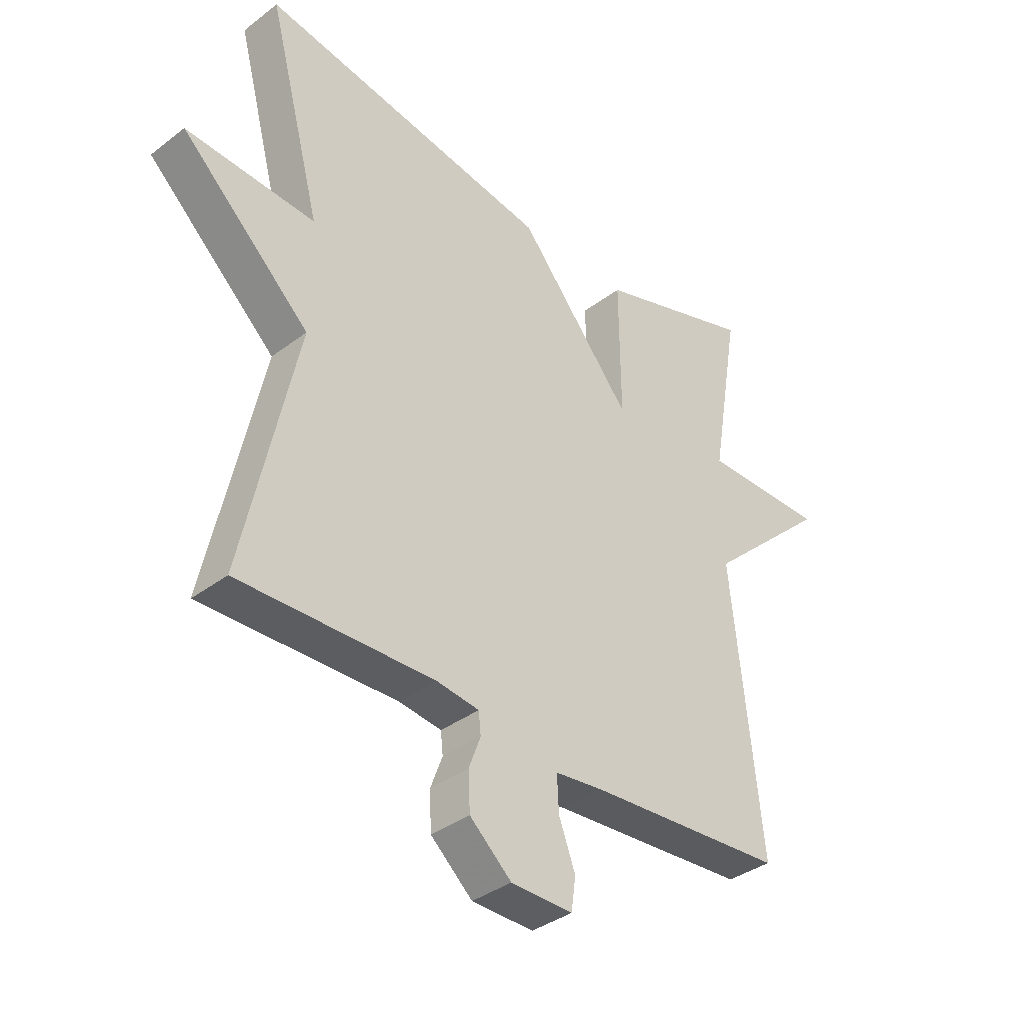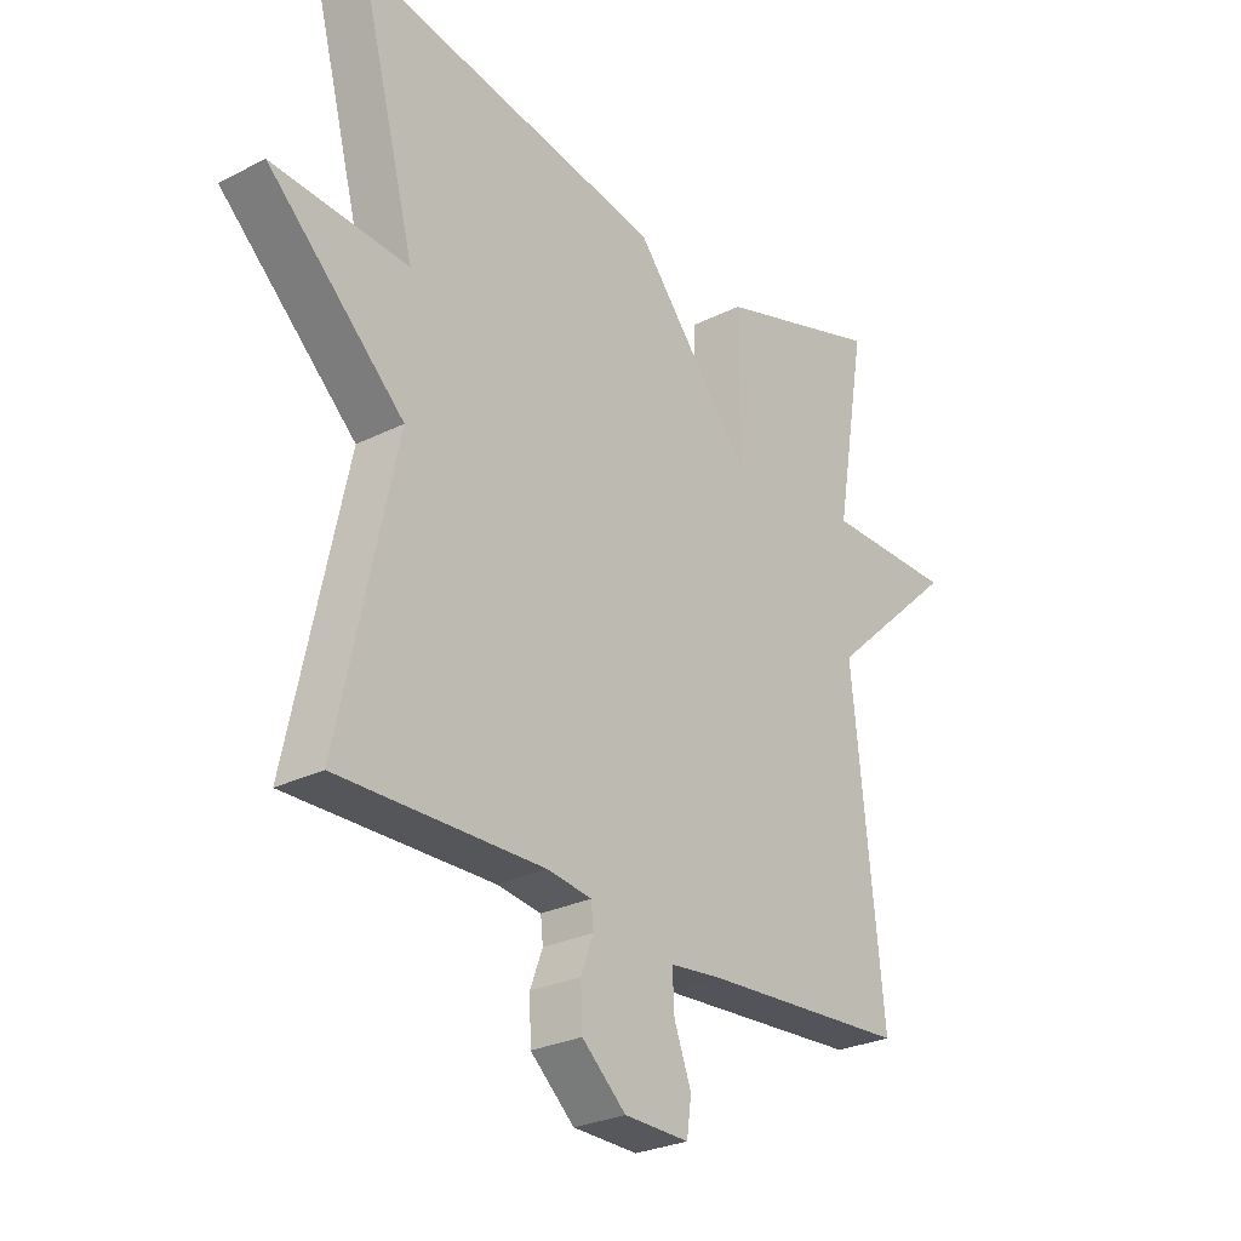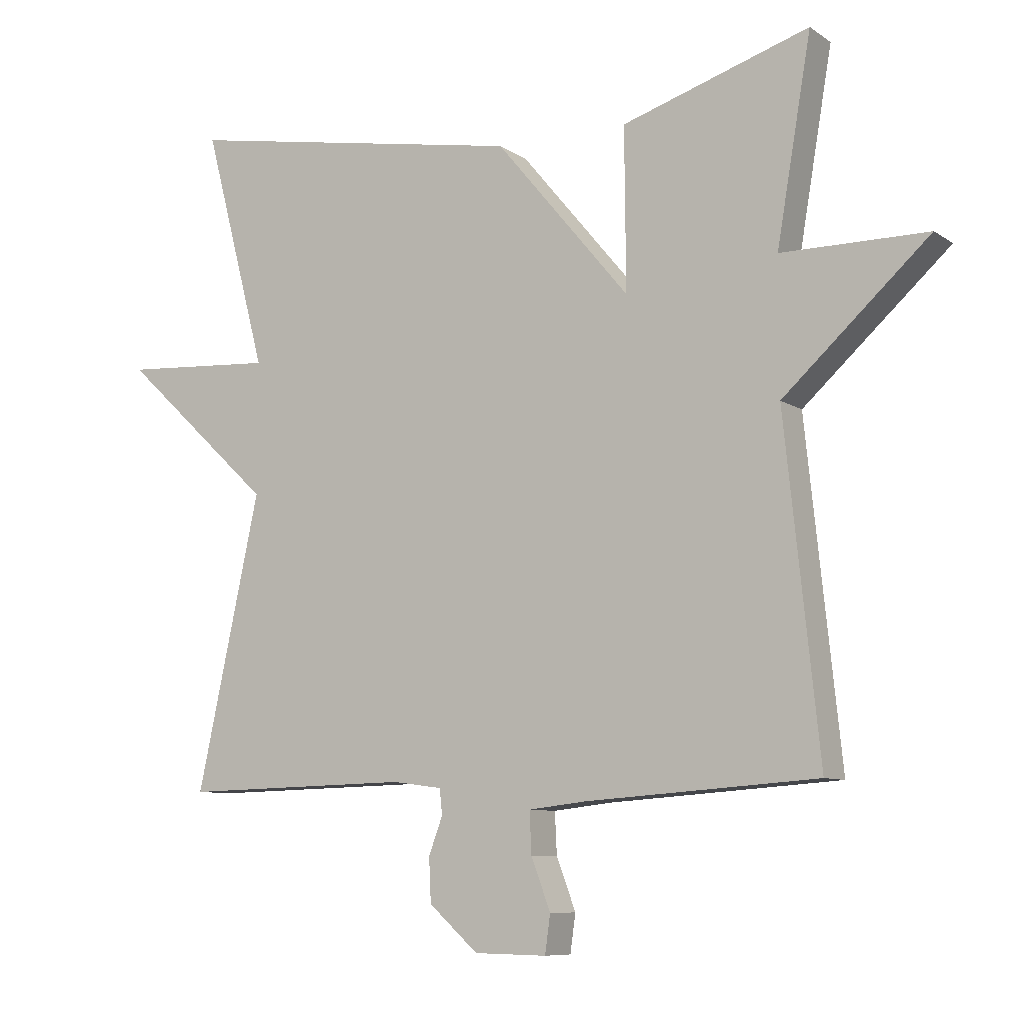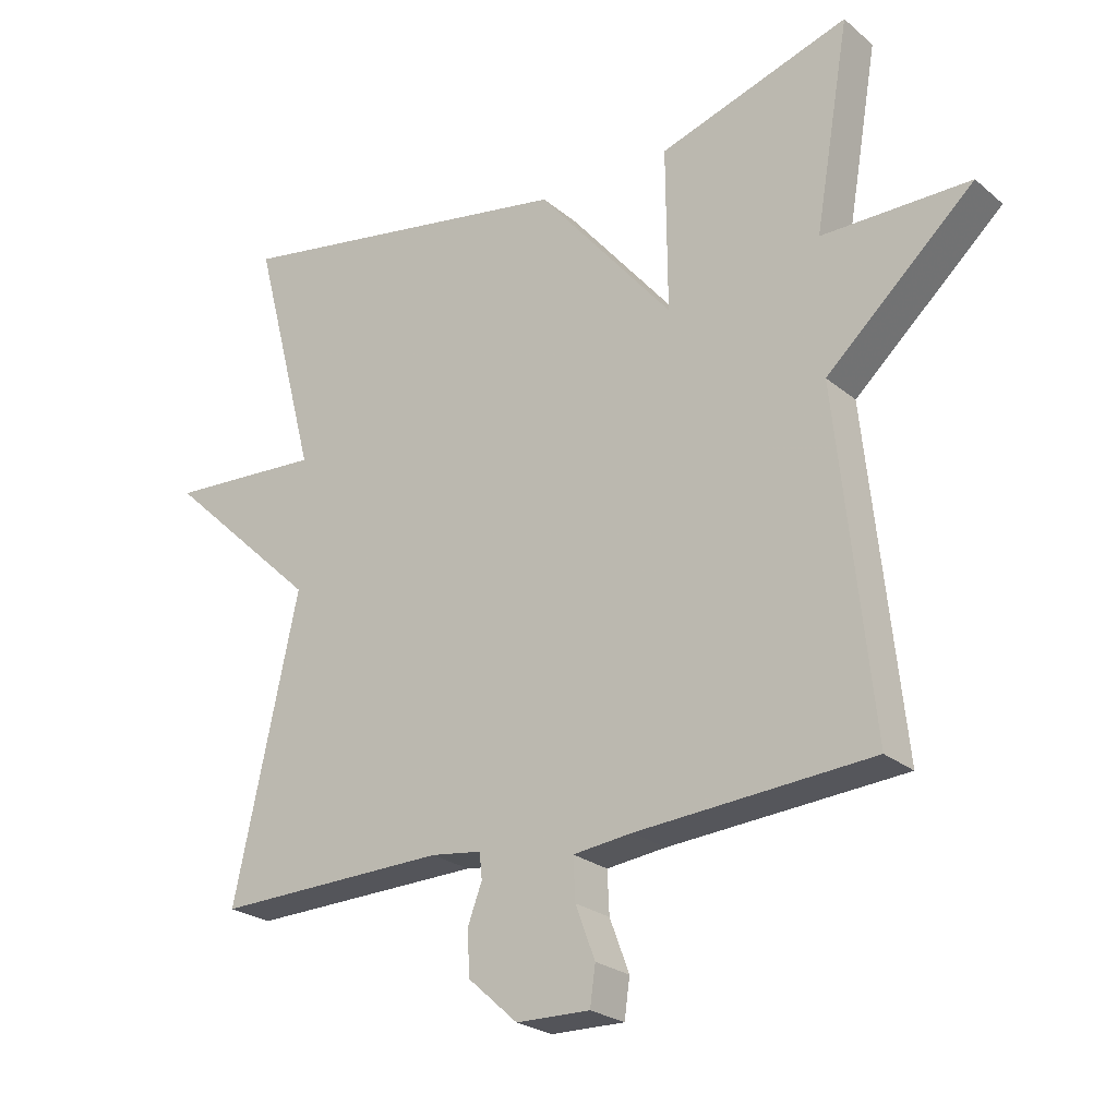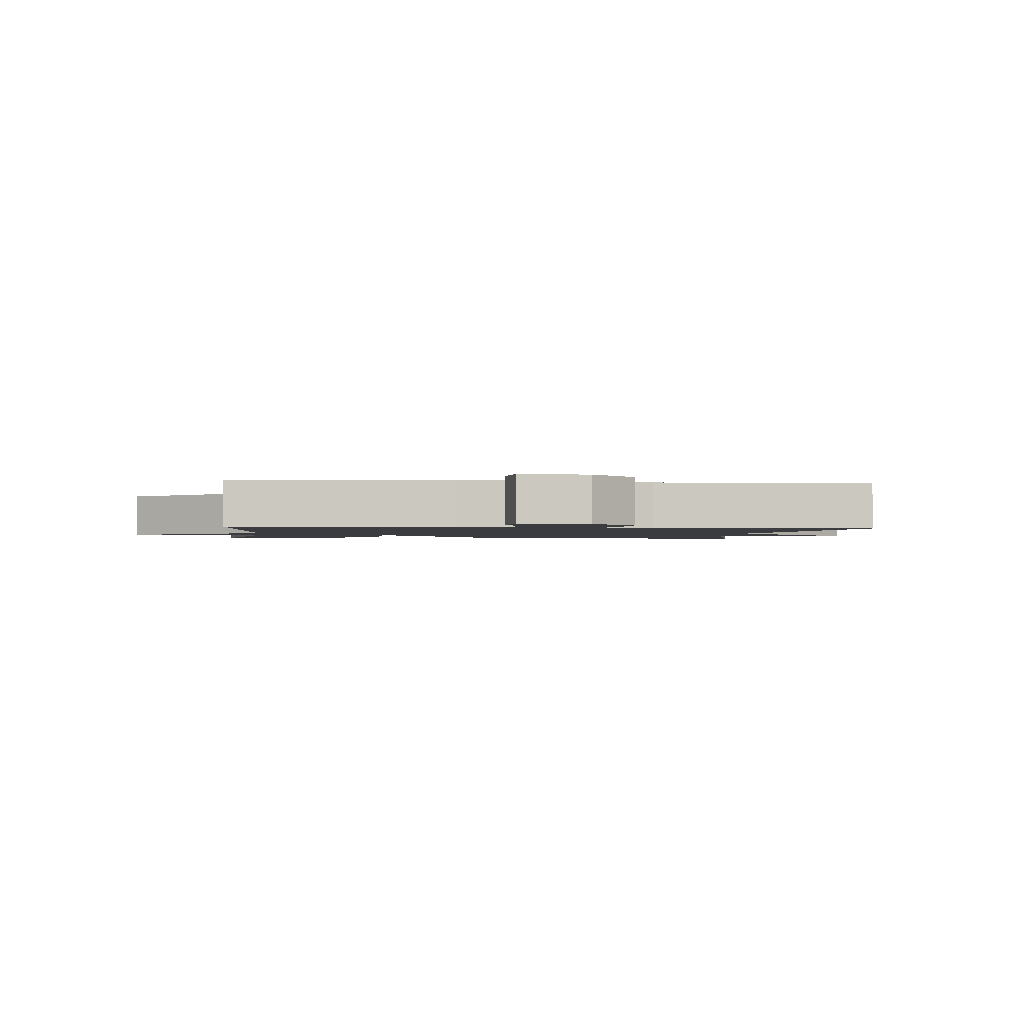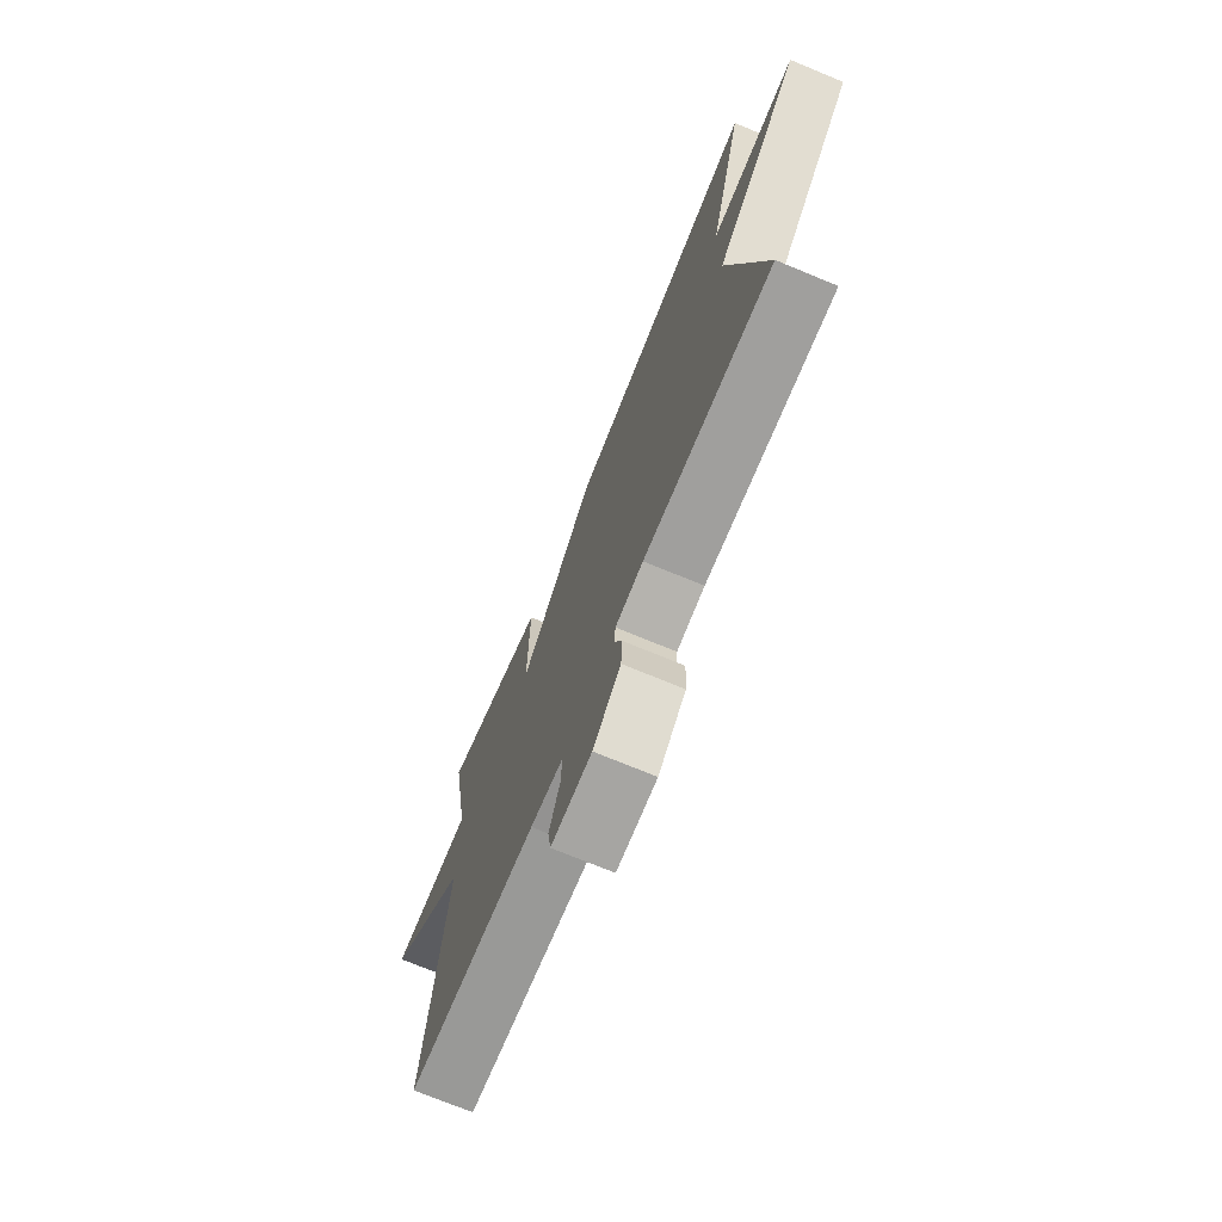
<metadata>
{"format":"obj","ext":"obj","renderer":"f3d","projection":"perspective","resolution":1024,"background":"white","views":[{"elev":-36.6,"azim":-45.4,"up":"+Z"},{"elev":-27.2,"azim":-52.2,"up":"+Z"},{"elev":-8.5,"azim":30.6,"up":"+Z"},{"elev":-24.3,"azim":36.8,"up":"+Z"},{"elev":-1.7,"azim":172.8,"up":"+Y"},{"elev":-72.7,"azim":-112.5,"up":"+Z"}]}
</metadata>
<code>
v 0.5 0.07 0.5
v 0.448 0.07 0.196
v 0.667 0.07 0.196
v 0.448 0.07 -0.004
v 0.5 0.07 -0.5
v 0.153 0.07 -0.524
v 0.065 0.07 -0.534
v 0.068 0.07 -0.596
v 0.097 0.07 -0.673
v 0.089 0.07 -0.73
v -0.02 0.07 -0.728
v -0.094 0.07 -0.662
v -0.097 0.07 -0.596
v -0.076 0.07 -0.54
v -0.08 0.07 -0.502
v -0.155 0.07 -0.492
v -0.5 0.07 -0.5
v -0.405 0.07 -0.061
v -0.634 0.07 0.153
v -0.405 0.07 0.139
v -0.5 0.07 0.5
v 0.018 0.07 0.41
v 0.22 0.07 0.168
v 0.218 0.07 0.41
v 0.5 0 0.5
v 0.448 0 0.196
v 0.667 0 0.196
v 0.448 0 -0.004
v 0.5 0 -0.5
v 0.153 0 -0.524
v 0.065 0 -0.534
v 0.068 0 -0.596
v 0.097 0 -0.673
v 0.089 0 -0.73
v -0.02 0 -0.728
v -0.094 0 -0.662
v -0.097 0 -0.596
v -0.076 0 -0.54
v -0.08 0 -0.502
v -0.155 0 -0.492
v -0.5 0 -0.5
v -0.405 0 -0.061
v -0.634 0 0.153
v -0.405 0 0.139
v -0.5 0 0.5
v 0.018 0 0.41
v 0.22 0 0.168
v 0.218 0 0.41
f 23 24 1 2
f 20 21 22 23
f 18 19 20
f 18 20 23
f 2 3 4
f 23 2 4
f 18 23 4
f 17 18 4
f 16 17 4
f 12 13 14
f 11 12 14
f 10 11 14
f 9 10 14
f 8 9 14
f 7 8 14 15
f 6 7 15
f 6 15 16
f 5 6 16
f 4 5 16
f 26 25 48 47
f 47 46 45 44
f 44 43 42
f 47 44 42
f 28 27 26
f 28 26 47
f 28 47 42
f 28 42 41
f 28 41 40
f 38 37 36
f 38 36 35
f 38 35 34
f 38 34 33
f 38 33 32
f 39 38 32 31
f 39 31 30
f 40 39 30
f 40 30 29
f 40 29 28
f 1 25 26 2
f 2 26 27 3
f 3 27 28 4
f 4 28 29 5
f 5 29 30 6
f 6 30 31 7
f 7 31 32 8
f 8 32 33 9
f 9 33 34 10
f 10 34 35 11
f 11 35 36 12
f 12 36 37 13
f 13 37 38 14
f 14 38 39 15
f 15 39 40 16
f 16 40 41 17
f 17 41 42 18
f 18 42 43 19
f 19 43 44 20
f 20 44 45 21
f 21 45 46 22
f 22 46 47 23
f 23 47 48 24
f 24 48 25 1

</code>
